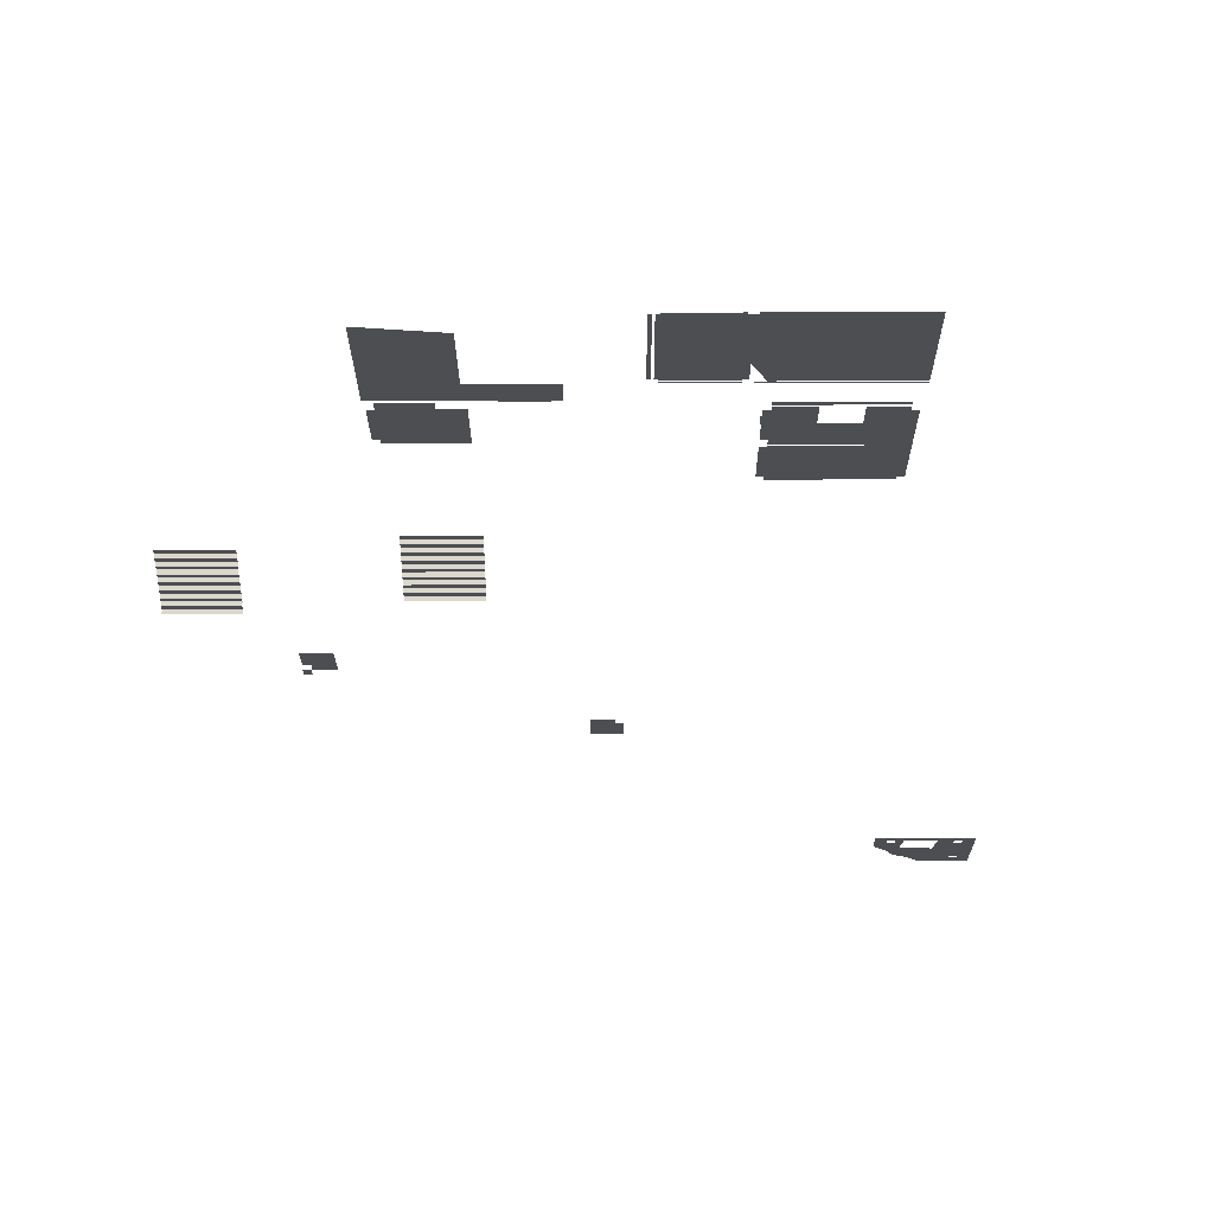
<metadata>
{"format":"obj","ext":"obj","renderer":"f3d","projection":"perspective","resolution":1024,"background":"white","views":[{"elev":-17.0,"azim":-179.7,"up":"+Y"}]}
</metadata>
<code>
v 764 148 5108
v 764 148 5260
v 764 148 5324
v 828 148 5108
v 764 148 5108
v 764 148 5324
v 828 148 5260
v 828 148 5108
v 764 148 5324
v 828 148 5324
v 828 148 5260
v 764 148 5324
v 860 148 5260
v 892 148 5260
v 892 148 5108
v 828 148 5260
v 860 148 5260
v 892 148 5108
v 828 148 5108
v 828 148 5260
v 892 148 5108
v 860 148 5260
v 828 148 5260
v 828 148 5324
v 860 148 5324
v 860 148 5260
v 828 148 5324
v 860 132 5324
v 892 132 5324
v 892 132 5260
v 860 132 5260
v 860 132 5324
v 892 132 5260
v 122 -140 2874
v 378 -140 2874
v 378 -140 2842
v 122 -140 2842
v 122 -140 2874
v 378 -140 2842
v 122 -204 2970
v 122 -204 2978
v 122 -204 3002
v 378 -204 2970
v 122 -204 2970
v 122 -204 3002
v 378 -204 3002
v 378 -204 2970
v 122 -204 3002
v 378 -172 2938
v 378 -172 2906
v 122 -172 2906
v 122 -172 2938
v 378 -172 2938
v 122 -172 2906
v 378 -156 2906
v 378 -156 2874
v 122 -156 2874
v 122 -156 2906
v 378 -156 2906
v 122 -156 2874
v 122 -156 2874
v 378 -156 2874
v 378 -140 2874
v 122 -140 2874
v 122 -156 2874
v 378 -140 2874
v 122 -172 2906
v 378 -172 2906
v 378 -156 2906
v 122 -156 2906
v 122 -172 2906
v 378 -156 2906
v 378 -188 2970
v 378 -188 2938
v 122 -188 2938
v 122 -188 2970
v 378 -188 2970
v 122 -188 2938
v 122 -188 2938
v 378 -188 2938
v 378 -172 2938
v 122 -172 2938
v 122 -188 2938
v 378 -172 2938
v 378 -188 2970
v 122 -188 2970
v 122 -204 2970
v 378 -198.6 2970
v 378 -188 2970
v 122 -204 2970
v 378 -204 2970
v 378 -198.6 2970
v 122 -204 2970
v 378 -236 3066
v 378 -236 3034
v 122 -236 3034
v 122 -236 3066
v 378 -236 3066
v 122 -236 3034
v 378 -220 3002
v 122 -220 3002
v 122 -220 3034
v 378 -220 3034
v 378 -220 3002
v 122 -220 3034
v 378 -204 3002
v 122 -204 3002
v 122 -220 3002
v 378 -220 3002
v 378 -204 3002
v 122 -220 3002
v 378 -236 3034
v 378 -220 3034
v 122 -220 3034
v 122 -236 3034
v 378 -236 3034
v 122 -220 3034
v 378 -252 3066
v 122 -252 3066
v 122 -252 3082
v 378 -252 3082
v 378 -252 3066
v 122 -252 3082
v 122 -236 3066
v 122 -252 3066
v 378 -252 3066
v 378 -236 3066
v 122 -236 3066
v 378 -252 3066
v 378 -252 3098
v 378 -252 3082
v 122 -252 3082
v 122 -252 3098
v 378 -252 3098
v 122 -252 3082
v 122 -268 3098
v 378 -268 3098
v 378 -252 3098
v 122 -252 3098
v 122 -268 3098
v 378 -252 3098
v 1146 -140 2978
v 890 -140 2978
v 890 -140 2994
v 1146 -140 3010
v 1146 -140 2978
v 890 -140 2994
v 890 -140 3010
v 1146 -140 3010
v 890 -140 2994
v 1146 -188 3106
v 1146 -188 3074
v 890 -188 3074
v 890 -188 3106
v 1146 -188 3106
v 890 -188 3074
v 1146 -172 3074
v 1146 -172 3042
v 890 -172 3042
v 890 -172 3074
v 1146 -172 3074
v 890 -172 3042
v 1146 -156 3042
v 1146 -156 3010
v 890 -156 3010
v 890 -156 3042
v 1146 -156 3042
v 890 -156 3010
v 890 -156 3010
v 1146 -156 3010
v 1146 -140 3010
v 890 -140 3010
v 890 -156 3010
v 1146 -140 3010
v 890 -172 3042
v 1146 -172 3042
v 1146 -156 3042
v 890 -156 3042
v 890 -172 3042
v 1146 -156 3042
v 890 -188 3074
v 1146 -188 3074
v 1146 -172 3074
v 890 -172 3074
v 890 -188 3074
v 1146 -172 3074
v 1146 -236 3202
v 1146 -236 3170
v 890 -236 3170
v 890 -236 3202
v 1146 -236 3202
v 890 -236 3170
v 1146 -204 3138
v 1146 -204 3106
v 890 -204 3106
v 890 -204 3138
v 1146 -204 3138
v 890 -204 3106
v 890 -204 3106
v 1146 -204 3106
v 1146 -188 3106
v 890 -188 3106
v 890 -204 3106
v 1146 -188 3106
v 1146 -220 3170
v 1146 -220 3138
v 890 -220 3138
v 890 -220 3170
v 1146 -220 3170
v 890 -220 3138
v 1146 -220 3138
v 1146 -204 3138
v 890 -204 3138
v 890 -220 3138
v 1146 -220 3138
v 890 -204 3138
v 890 -236 3170
v 1146 -236 3170
v 1146 -220 3170
v 890 -220 3170
v 890 -236 3170
v 1146 -220 3170
v 1146 -252 3234
v 1146 -252 3202
v 890 -252 3202
v 890 -252 3234
v 1146 -252 3234
v 890 -252 3202
v 890 -236 3202
v 890 -252 3202
v 1146 -252 3202
v 1146 -236 3202
v 890 -236 3202
v 1146 -252 3202
v 890 -268 3234
v 1146 -268 3234
v 1146 -252 3234
v 890 -252 3234
v 890 -268 3234
v 1146 -252 3234
v 378 -140 1978
v 378 -140 1738
v 210 -140 1738
v 378 -140 2001
v 378 -140 1978
v 210 -140 1738
v 376.3 -140 2002
v 378 -140 2001
v 210 -140 1738
v 122 -140 2002
v 376.3 -140 2002
v 210 -140 1738
v 122 -140 1986
v 122 -140 2002
v 210 -140 1738
v 122 -140 1978
v 122 -140 1986
v 210 -140 1738
v 122 -140 1909
v 122 -140 1978
v 210 -140 1738
v 122 -140 1869
v 122 -140 1909
v 210 -140 1738
v 122 -140 1861
v 122 -140 1869
v 210 -140 1738
v 122 -140 1797
v 122 -140 1861
v 210 -140 1738
v 122 -140 1789
v 122 -140 1797
v 210 -140 1738
v 122 -140 1738
v 122 -140 1789
v 210 -140 1738
v 376.3 -140 2002
v 378 -140 2002
v 378 -140 2001
v 378 -140 1738
v 378 -140 1978
v 402 -140 1978
v 402 -140 1738
v 378 -140 1738
v 402 -140 1978
v -1597 -396 5804
v -1645 -396 5804
v -1645 -396 5834
v -1597 -396 5834
v -1597 -396 5804
v -1645 -396 5834
v -1565 -396 5804
v -1476 -396 5804
v -1414 -396 5798
v -1597 -396 5804
v -1565 -396 5804
v -1414 -396 5798
v -1645 -396 5804
v -1597 -396 5804
v -1414 -396 5798
v -1645 -396 5756
v -1645 -396 5804
v -1414 -396 5798
v -1414 -396 5756
v -1645 -396 5756
v -1414 -396 5798
v -1565 -396 5804
v -1565 -396 5813
v -1502 -396 5807
v -1476 -396 5804
v -1565 -396 5804
v -1502 -396 5807
v -1502 -396 5807
v -1565 -396 5813
v -1565 -396 5834
v -1499 -396 5834
v -1502 -396 5807
v -1565 -396 5834
v -1309 -396 5804
v -1309 -396 5834
v -1277 -396 5834
v -1309 -396 5756
v -1309 -396 5804
v -1277 -396 5834
v -1277 -396 5756
v -1309 -396 5756
v -1277 -396 5834
v -1309 -396 5804
v -1309 -396 5756
v -1341 -396 5756
v -1341 -396 5804
v -1309 -396 5804
v -1341 -396 5756
v -1374 -396 5804
v -1341 -396 5804
v -1341 -396 5756
v -1375 -396 5794
v -1374 -396 5804
v -1341 -396 5756
v -1378 -396 5756
v -1375 -396 5794
v -1341 -396 5756
v -1414 -396 5756
v -1414 -396 5798
v -1375 -396 5794
v -1389 -396 5756
v -1414 -396 5756
v -1375 -396 5794
v -1378 -396 5756
v -1389 -396 5756
v -1375 -396 5794
v -1341 -396 5804
v -1374 -396 5804
v -1371 -396 5834
v -1341 -396 5834
v -1341 -396 5804
v -1371 -396 5834
v -1261 -396 5756
v -1277 -396 5756
v -1277 -396 5834
v -1261 -396 5834
v -1261 -396 5756
v -1277 -396 5834
v -969 -140 1842
v -969 -140 1738
v -1094 -140 1738
v -1094 -140 1842
v -969 -140 1842
v -1094 -140 1738
v -969 -140 1842
v -1094 -140 1842
v -1094 -140 1996
v -841 -140 1842
v -969 -140 1842
v -1094 -140 1996
v -762.8 -140 1842
v -841 -140 1842
v -1094 -140 1996
v -841 -140 1738
v -841 -140 1842
v -762.8 -140 1842
v -710 -140 1738
v -841 -140 1738
v -762.8 -140 1842
v -710 -140 1842
v -710 -140 1738
v -762.8 -140 1842
v -1094 -140 1842
v -1094 -140 1738
v -1117 -140 1738
v -1094 -140 1996
v -1094 -140 1842
v -1117 -140 1738
v -1117 -140 2007
v -1094 -140 1996
v -1117 -140 1738
v -1118 -140 2008
v -1117 -140 2007
v -1117 -140 1738
v -1118 -140 1738
v -1118 -140 2008
v -1117 -140 1738
v -710 -140 1842
v -762.8 -140 1842
v -1094 -140 1996
v -710 -140 1978
v -710 -140 1842
v -1094 -140 1996
v -710 -140 2018
v -710 -140 1978
v -1094 -140 1996
v -1014 -140 2018
v -710 -140 2018
v -1094 -140 1996
v -1078 -140 2018
v -1014 -140 2018
v -1094 -140 1996
v -1118 -140 2018
v -1078 -140 2018
v -1094 -140 1996
v -1118 -140 2008
v -1118 -140 2018
v -1094 -140 1996
v -1117 -140 2007
v -1118 -140 2008
v -1094 -140 1996
v -686 -140 1738
v -710 -140 1738
v -710 -140 1842
v -686 -140 1778
v -686 -140 1738
v -710 -140 1842
v -686 -140 1781
v -686 -140 1778
v -710 -140 1842
v -686 -140 1789
v -686 -140 1781
v -710 -140 1842
v -686 -140 1806
v -686 -140 1789
v -710 -140 1842
v -686 -140 1853
v -686 -140 1806
v -710 -140 1842
v -686 -140 1861
v -686 -140 1853
v -710 -140 1842
v -686 -140 1978
v -686 -140 1861
v -710 -140 1842
v -710 -140 1978
v -686 -140 1978
v -710 -140 1842
v -1078 -140 2018
v -1078 -140 2026
v -1014 -140 2026
v -1014 -140 2018
v -1078 -140 2018
v -1014 -140 2026
v -1078 -140 2322
v -1014 -140 2322
v -1014 -140 2026
v -1078 -140 2026
v -1078 -140 2322
v -1014 -140 2026
v -1094 -140 2322
v -1078 -140 2322
v -1078 -140 2026
v -1094 -140 2298
v -1094 -140 2322
v -1078 -140 2026
v -1094 -140 2026
v -1094 -140 2298
v -1078 -140 2026
v -710 -140 2298
v -710 -140 2042
v -710 -140 2026
v -710 -140 2322
v -710 -140 2298
v -710 -140 2026
v -1014 -140 2322
v -710 -140 2322
v -710 -140 2026
v -1014 -140 2026
v -1014 -140 2322
v -710 -140 2026
v -686 -140 2194
v -686 -140 2042
v -710 -140 2042
v -686 -140 2250
v -686 -140 2194
v -710 -140 2042
v -686 -140 2298
v -686 -140 2250
v -710 -140 2042
v -710 -140 2298
v -686 -140 2298
v -710 -140 2042
v -1117 -140 2298
v -1094 -140 2298
v -1094 -140 2026
v -1118 -140 2298
v -1117 -140 2298
v -1094 -140 2026
v -1118 -140 2026
v -1118 -140 2298
v -1094 -140 2026
v -682 -140 1789
v -686 -140 1789
v -686 -140 1806
v -682 -140 1853
v -682 -140 1789
v -686 -140 1806
v -686 -140 1853
v -682 -140 1853
v -686 -140 1806
v -1044 116 1690
v -1044 116 1674
v -1036 116 1674
v -1036 116 1690
v -1044 116 1690
v -1036 116 1674
v -916 116 1690
v -924 116 1690
v -924 116 1674
v -916 116 1674
v -916 116 1690
v -924 116 1674
v -1126 -140 1030
v -1126 -140 1498
v -710 -140 1498
v -1126 -140 1018
v -1126 -140 1030
v -710 -140 1498
v -1026 -140 1018
v -1126 -140 1018
v -710 -140 1498
v -962 -140 1018
v -1026 -140 1018
v -710 -140 1498
v -710 -140 1018
v -962 -140 1018
v -710 -140 1498
v -1094 -140 1716
v -1094 -140 1724
v -1094 -140 1738
v -1094 -140 1714
v -1094 -140 1716
v -1094 -140 1738
v -969 -140 1714
v -1094 -140 1714
v -1094 -140 1738
v -969 -140 1738
v -969 -140 1714
v -1094 -140 1738
v -710 -140 1716
v -710 -140 1714
v -841 -140 1714
v -710 -140 1724
v -710 -140 1716
v -841 -140 1714
v -841 -140 1724
v -710 -140 1724
v -841 -140 1714
v -710 -140 1724
v -841 -140 1724
v -841 -140 1738
v -710 -140 1738
v -710 -140 1724
v -841 -140 1738
v -1094 -140 1698
v -710 -140 1698
v -710 -140 1674
v -1094 -140 1674
v -1094 -140 1698
v -710 -140 1674
v -924 92 1690
v -1036 92 1690
v -1036 92 1674
v -924 92 1674
v -924 92 1690
v -1036 92 1674
v -1126 -140 1530
v -710 -140 1530
v -710 -140 1522
v -1126 -140 1522
v -1126 -140 1530
v -710 -140 1522
v -710 -140 1514
v -710 -140 1510
v -710 -140 1498
v -1126 -140 1514
v -710 -140 1514
v -710 -140 1498
v -1126 -140 1498
v -1126 -140 1514
v -710 -140 1498
v 210 -140 1708
v 210 -140 1716
v 210 -140 1722
v 210 -140 1674
v 210 -140 1708
v 210 -140 1722
v 378 -140 1674
v 210 -140 1674
v 210 -140 1722
v 378 -140 1708
v 378 -140 1674
v 210 -140 1722
v 378 -140 1724
v 378 -140 1708
v 210 -140 1722
v 210 -140 1724
v 378 -140 1724
v 210 -140 1722
v 378 -140 1738
v 378 -140 1724
v 210 -140 1724
v 210 -140 1738
v 378 -140 1738
v 210 -140 1724
v 122 -140 1738
v 210 -140 1738
v 210 -140 1724
v 122 -140 1724
v 122 -140 1738
v 210 -140 1724
v 146 -140 1722
v 122 -140 1722
v 122 -140 1724
v 210 -140 1722
v 146 -140 1722
v 122 -140 1724
v 210 -140 1724
v 210 -140 1722
v 122 -140 1724
v 134 -140 1658
v 134 -140 1530
v 122 -140 1530
v 122 -140 1658
v 134 -140 1658
v 122 -140 1530
v 134 -140 1658
v 210 -140 1658
v 378 -140 1658
v 134 -140 1530
v 134 -140 1658
v 378 -140 1658
v 134 -140 1424
v 134 -140 1530
v 378 -140 1658
v 134 -140 1159
v 134 -140 1424
v 378 -140 1658
v 378 -140 1117
v 134 -140 1159
v 378 -140 1658
v 122 -140 1530
v 3.419 -140 1530
v -34 -140 1654
v 122 -140 1658
v 122 -140 1530
v -34 -140 1654
v 82 -140 1658
v 122 -140 1658
v -34 -140 1654
v 36 -140 1658
v 82 -140 1658
v -34 -140 1654
v -34 -140 1658
v 36 -140 1658
v -34 -140 1654
v 36 -140 1658
v -34 -140 1658
v -34 -140 1674
v 36 -140 1674
v 36 -140 1658
v -34 -140 1674
v 3.419 -140 1530
v -34 -140 1530
v -34 -140 1654
v 378 -140 1117
v 378 -140 1658
v 410 -140 1658
v 410 -140 1111
v 378 -140 1117
v 410 -140 1658
v -398 -140 1030
v -398 -140 1018
v -622 -140 1018
v -509.4 -140 1030
v -398 -140 1030
v -622 -140 1018
v -622 -140 1030
v -509.4 -140 1030
v -622 -140 1018
v -642 -140 1384
v -509.4 -140 1030
v -622 -140 1030
v -654 -140 1416
v -642 -140 1384
v -622 -140 1030
v -654 -140 1030
v -654 -140 1416
v -622 -140 1030
v -398 -140 1030
v -509.4 -140 1030
v -642 -140 1384
v -386 -140 1030
v -398 -140 1030
v -642 -140 1384
v -386 -140 1498
v -386 -140 1030
v -642 -140 1384
v -398 -140 1498
v -386 -140 1498
v -642 -140 1384
v -622 -140 1498
v -398 -140 1498
v -642 -140 1384
v -642 -140 1498
v -622 -140 1498
v -642 -140 1384
v -684.9 -140 1498
v -654 -140 1416
v -654 -140 1030
v -710 -140 1498
v -684.9 -140 1498
v -654 -140 1030
v -710 -140 1018
v -710 -140 1498
v -654 -140 1030
v -654 -140 1018
v -710 -140 1018
v -654 -140 1030
v -398 -140 1498
v -622 -140 1498
v -622 -140 1510
v -398 -140 1510
v -398 -140 1498
v -622 -140 1510
v -710 -140 1510
v -689.4 -140 1510
v -684.9 -140 1498
v -710 -140 1498
v -710 -140 1510
v -684.9 -140 1498
v -398 -140 1530
v -398 -140 1518
v -622 -140 1518
v -622 -140 1530
v -398 -140 1530
v -622 -140 1518
v -710 -140 1514
v -690.9 -140 1514
v -689.4 -140 1510
v -710 -140 1510
v -710 -140 1514
v -689.4 -140 1510
v -654 -140 1530
v -654 -140 1522
v -710 -140 1522
v -710 -140 1530
v -654 -140 1530
v -710 -140 1522
v -366 -140 1498
v -366 -140 1332
v -378 -140 1335
v -378 -140 1498
v -366 -140 1498
v -378 -140 1335
v -111.6 -140 1530
v -141.2 -140 1530
v -142 -140 1530
v -93.43 -140 1530
v -111.6 -140 1530
v -142 -140 1530
v -34 -140 1530
v -93.43 -140 1530
v -142 -140 1530
v -34 -140 1654
v -34 -140 1530
v -142 -140 1530
v -34 -140 1658
v -34 -140 1654
v -142 -140 1530
v -108 -140 1658
v -34 -140 1658
v -142 -140 1530
v -142 -140 1658
v -108 -140 1658
v -142 -140 1530
v -108 -140 1658
v -108 -140 1674
v -34 -140 1674
v -34 -140 1658
v -108 -140 1658
v -34 -140 1674
v -366 -140 1030
v -378 -140 1030
v -378 -140 1335
v -366 -140 1332
v -366 -140 1030
v -378 -140 1335
v -268 148 6100
v -300 148 6100
v -300 148 6252
v -236 148 6100
v -268 148 6100
v -300 148 6252
v -236 148 6252
v -236 148 6100
v -300 148 6252
v -268 148 6100
v -236 148 6100
v -236 148 6036
v -268 148 6036
v -268 148 6100
v -236 148 6036
v -236 148 6252
v -172 148 6252
v -172 148 6188
v -236 148 6100
v -236 148 6252
v -172 148 6188
v -236 148 6036
v -236 148 6100
v -172 148 6188
v -172 148 6036
v -236 148 6036
v -172 148 6188
v -268 132 6036
v -300 132 6036
v -300 132 6100
v -268 132 6100
v -268 132 6036
v -300 132 6100
v -1597 -396 5836
v -1597 -396 5834
v -1645 -396 5834
v -1597 -396 6060
v -1597 -396 5836
v -1645 -396 5834
v -1597 -396 6092
v -1597 -396 6060
v -1645 -396 5834
v -1597 -396 6140
v -1597 -396 6092
v -1645 -396 5834
v -1645 -396 6140
v -1597 -396 6140
v -1645 -396 5834
v -1597 -396 6060
v -1565 -396 6060
v -1565 -396 5941
v -1597 -396 5836
v -1597 -396 6060
v -1565 -396 5941
v -1565 -396 5836
v -1597 -396 5836
v -1565 -396 5941
v -1309 -396 5834
v -1309 -396 5836
v -1309 -396 5959
v -1277 -396 5834
v -1309 -396 5834
v -1309 -396 5959
v -1261 -396 5834
v -1277 -396 5834
v -1309 -396 5959
v -1261 -396 5846
v -1261 -396 5834
v -1309 -396 5959
v -1341 -396 5836
v -1341 -396 5834
v -1371 -396 5834
v -1341 -396 5919
v -1341 -396 5836
v -1371 -396 5834
v -1362 -396 5921
v -1341 -396 5919
v -1371 -396 5834
v -1499 -396 5834
v -1565 -396 5834
v -1565 -396 5836
v -1489 -396 5934
v -1499 -396 5834
v -1565 -396 5836
v -1565 -396 5941
v -1489 -396 5934
v -1565 -396 5836
v -1406 -396 6092
v -1565 -396 6092
v -1597 -396 6092
v -1445 -396 6140
v -1406 -396 6092
v -1597 -396 6092
v -1597 -396 6140
v -1445 -396 6140
v -1597 -396 6092
v -1565 -396 6092
v -1406 -396 6092
v -1395 -396 6078
v -1565 -396 6060
v -1565 -396 6092
v -1395 -396 6078
v -1565 -396 5941
v -1565 -396 6060
v -1395 -396 6078
v -1489 -396 5934
v -1565 -396 5941
v -1395 -396 6078
v -1362 -396 5921
v -1489 -396 5934
v -1395 -396 6078
v -1341 -396 5919
v -1362 -396 5921
v -1395 -396 6078
v -1341 -396 6011
v -1341 -396 5919
v -1395 -396 6078
v -1341 -396 6011
v -1341 -396 6034
v -1312 -396 5966
v -1341 -396 5919
v -1341 -396 6011
v -1312 -396 5966
v -1341 -396 5836
v -1341 -396 5919
v -1312 -396 5966
v -1309 -396 5836
v -1341 -396 5836
v -1312 -396 5966
v -1309 -396 5959
v -1309 -396 5836
v -1312 -396 5966
v -1341 -396 6011
v -1395 -396 6078
v -1344 -396 6041
v -1341 -396 6034
v -1341 -396 6011
v -1344 -396 6041
v -1261 -396 5900
v -1261 -396 5846
v -1309 -396 5959
v -1309 -396 5962
v -1261 -396 5900
v -1309 -396 5959
v -1309 -396 5962
v -1309 -396 5959
v -1312 -396 5966
f 1 2 3
f 4 5 6
f 7 8 9
f 10 11 12
f 13 14 15
f 16 17 18
f 19 20 21
f 22 23 24
f 25 26 27
f 28 29 30
f 31 32 33
f 34 35 36
f 37 38 39
f 40 41 42
f 43 44 45
f 46 47 48
f 49 50 51
f 52 53 54
f 55 56 57
f 58 59 60
f 61 62 63
f 64 65 66
f 67 68 69
f 70 71 72
f 73 74 75
f 76 77 78
f 79 80 81
f 82 83 84
f 85 86 87
f 88 89 90
f 91 92 93
f 94 95 96
f 97 98 99
f 100 101 102
f 103 104 105
f 106 107 108
f 109 110 111
f 112 113 114
f 115 116 117
f 118 119 120
f 121 122 123
f 124 125 126
f 127 128 129
f 130 131 132
f 133 134 135
f 136 137 138
f 139 140 141
f 142 143 144
f 145 146 147
f 148 149 150
f 151 152 153
f 154 155 156
f 157 158 159
f 160 161 162
f 163 164 165
f 166 167 168
f 169 170 171
f 172 173 174
f 175 176 177
f 178 179 180
f 181 182 183
f 184 185 186
f 187 188 189
f 190 191 192
f 193 194 195
f 196 197 198
f 199 200 201
f 202 203 204
f 205 206 207
f 208 209 210
f 211 212 213
f 214 215 216
f 217 218 219
f 220 221 222
f 223 224 225
f 226 227 228
f 229 230 231
f 232 233 234
f 235 236 237
f 238 239 240
f 241 242 243
f 244 245 246
f 247 248 249
f 250 251 252
f 253 254 255
f 256 257 258
f 259 260 261
f 262 263 264
f 265 266 267
f 268 269 270
f 271 272 273
f 274 275 276
f 277 278 279
f 280 281 282
f 283 284 285
f 286 287 288
f 289 290 291
f 292 293 294
f 295 296 297
f 298 299 300
f 301 302 303
f 304 305 306
f 307 308 309
f 310 311 312
f 313 314 315
f 316 317 318
f 319 320 321
f 322 323 324
f 325 326 327
f 328 329 330
f 331 332 333
f 334 335 336
f 337 338 339
f 340 341 342
f 343 344 345
f 346 347 348
f 349 350 351
f 352 353 354
f 355 356 357
f 358 359 360
f 361 362 363
f 364 365 366
f 367 368 369
f 370 371 372
f 373 374 375
f 376 377 378
f 379 380 381
f 382 383 384
f 385 386 387
f 388 389 390
f 391 392 393
f 394 395 396
f 397 398 399
f 400 401 402
f 403 404 405
f 406 407 408
f 409 410 411
f 412 413 414
f 415 416 417
f 418 419 420
f 421 422 423
f 424 425 426
f 427 428 429
f 430 431 432
f 433 434 435
f 436 437 438
f 439 440 441
f 442 443 444
f 445 446 447
f 448 449 450
f 451 452 453
f 454 455 456
f 457 458 459
f 460 461 462
f 463 464 465
f 466 467 468
f 469 470 471
f 472 473 474
f 475 476 477
f 478 479 480
f 481 482 483
f 484 485 486
f 487 488 489
f 490 491 492
f 493 494 495
f 496 497 498
f 499 500 501
f 502 503 504
f 505 506 507
f 508 509 510
f 511 512 513
f 514 515 516
f 517 518 519
f 520 521 522
f 523 524 525
f 526 527 528
f 529 530 531
f 532 533 534
f 535 536 537
f 538 539 540
f 541 542 543
f 544 545 546
f 547 548 549
f 550 551 552
f 553 554 555
f 556 557 558
f 559 560 561
f 562 563 564
f 565 566 567
f 568 569 570
f 571 572 573
f 574 575 576
f 577 578 579
f 580 581 582
f 583 584 585
f 586 587 588
f 589 590 591
f 592 593 594
f 595 596 597
f 598 599 600
f 601 602 603
f 604 605 606
f 607 608 609
f 610 611 612
f 613 614 615
f 616 617 618
f 619 620 621
f 622 623 624
f 625 626 627
f 628 629 630
f 631 632 633
f 634 635 636
f 637 638 639
f 640 641 642
f 643 644 645
f 646 647 648
f 649 650 651
f 652 653 654
f 655 656 657
f 658 659 660
f 661 662 663
f 664 665 666
f 667 668 669
f 670 671 672
f 673 674 675
f 676 677 678
f 679 680 681
f 682 683 684
f 685 686 687
f 688 689 690
f 691 692 693
f 694 695 696
f 697 698 699
f 700 701 702
f 703 704 705
f 706 707 708
f 709 710 711
f 712 713 714
f 715 716 717
f 718 719 720
f 721 722 723
f 724 725 726
f 727 728 729
f 730 731 732
f 733 734 735
f 736 737 738
f 739 740 741
f 742 743 744
f 745 746 747
f 748 749 750
f 751 752 753
f 754 755 756
f 757 758 759
f 760 761 762
f 763 764 765
f 766 767 768
f 769 770 771
f 772 773 774
f 775 776 777
f 778 779 780
f 781 782 783
f 784 785 786
f 787 788 789
f 790 791 792
f 793 794 795
f 796 797 798
f 799 800 801
f 802 803 804
f 805 806 807
f 808 809 810
f 811 812 813
f 814 815 816
f 817 818 819
f 820 821 822
f 823 824 825
f 826 827 828
f 829 830 831
f 832 833 834
f 835 836 837
f 838 839 840
f 841 842 843
f 844 845 846
f 847 848 849
f 850 851 852
f 853 854 855
f 856 857 858
f 859 860 861
f 862 863 864
f 865 866 867
f 868 869 870
f 871 872 873
f 874 875 876
f 877 878 879
f 880 881 882
f 883 884 885
f 886 887 888
f 889 890 891
f 892 893 894
f 895 896 897
f 898 899 900
f 901 902 903
f 904 905 906
f 907 908 909
f 910 911 912
f 913 914 915
f 916 917 918
f 919 920 921
f 922 923 924
f 925 926 927
f 928 929 930
f 931 932 933
f 934 935 936
f 937 938 939
f 940 941 942
f 943 944 945
f 946 947 948
f 949 950 951

</code>
